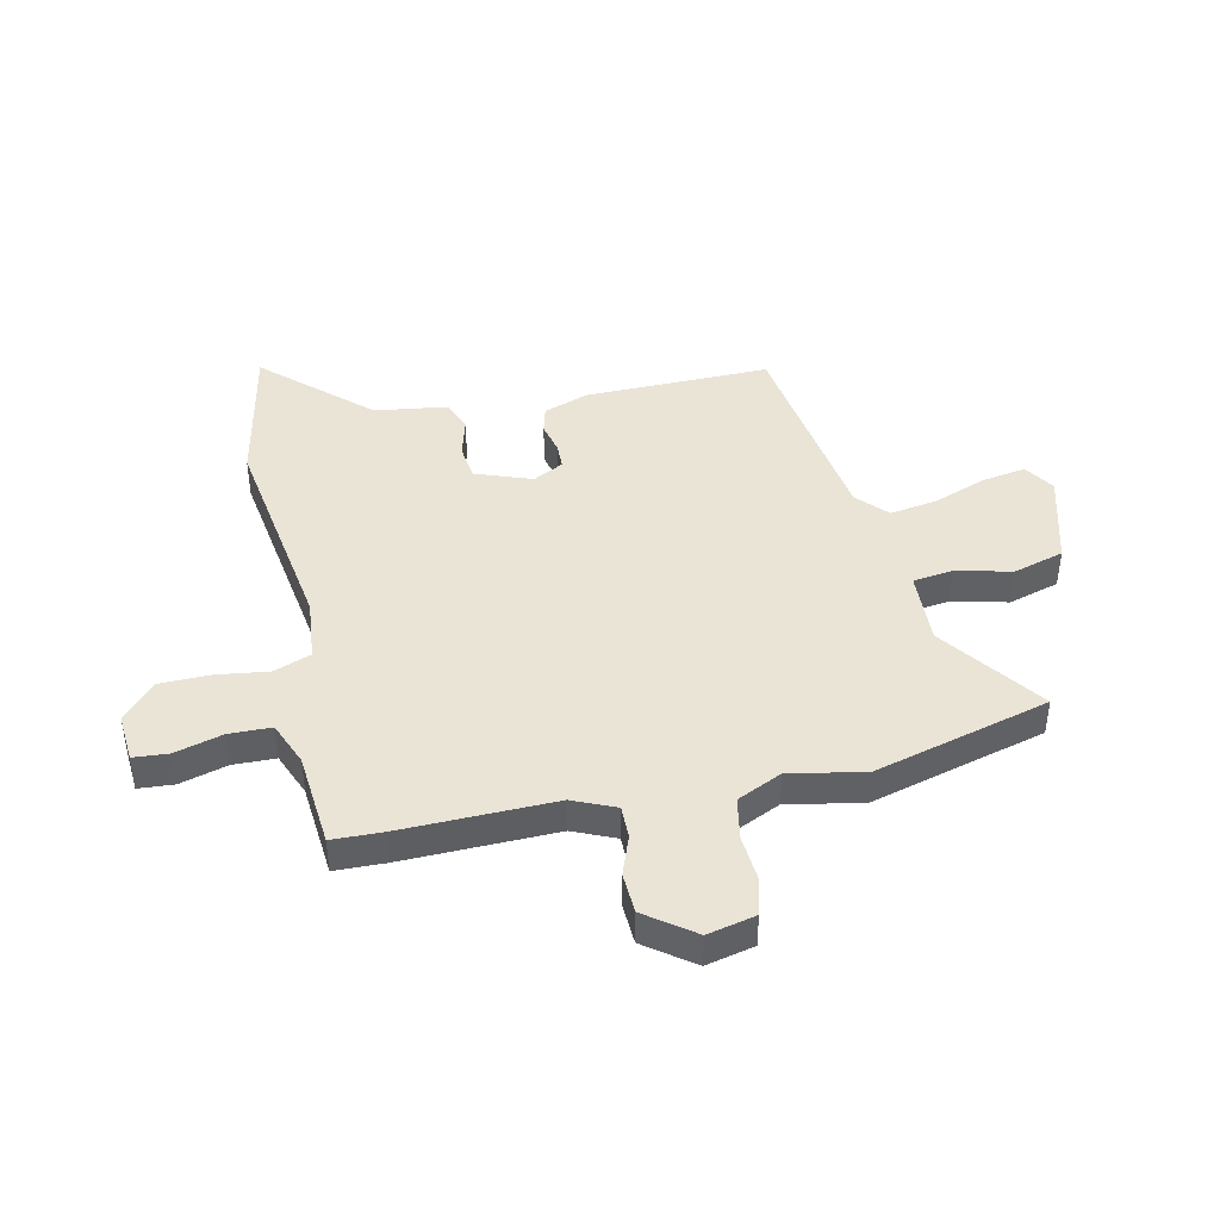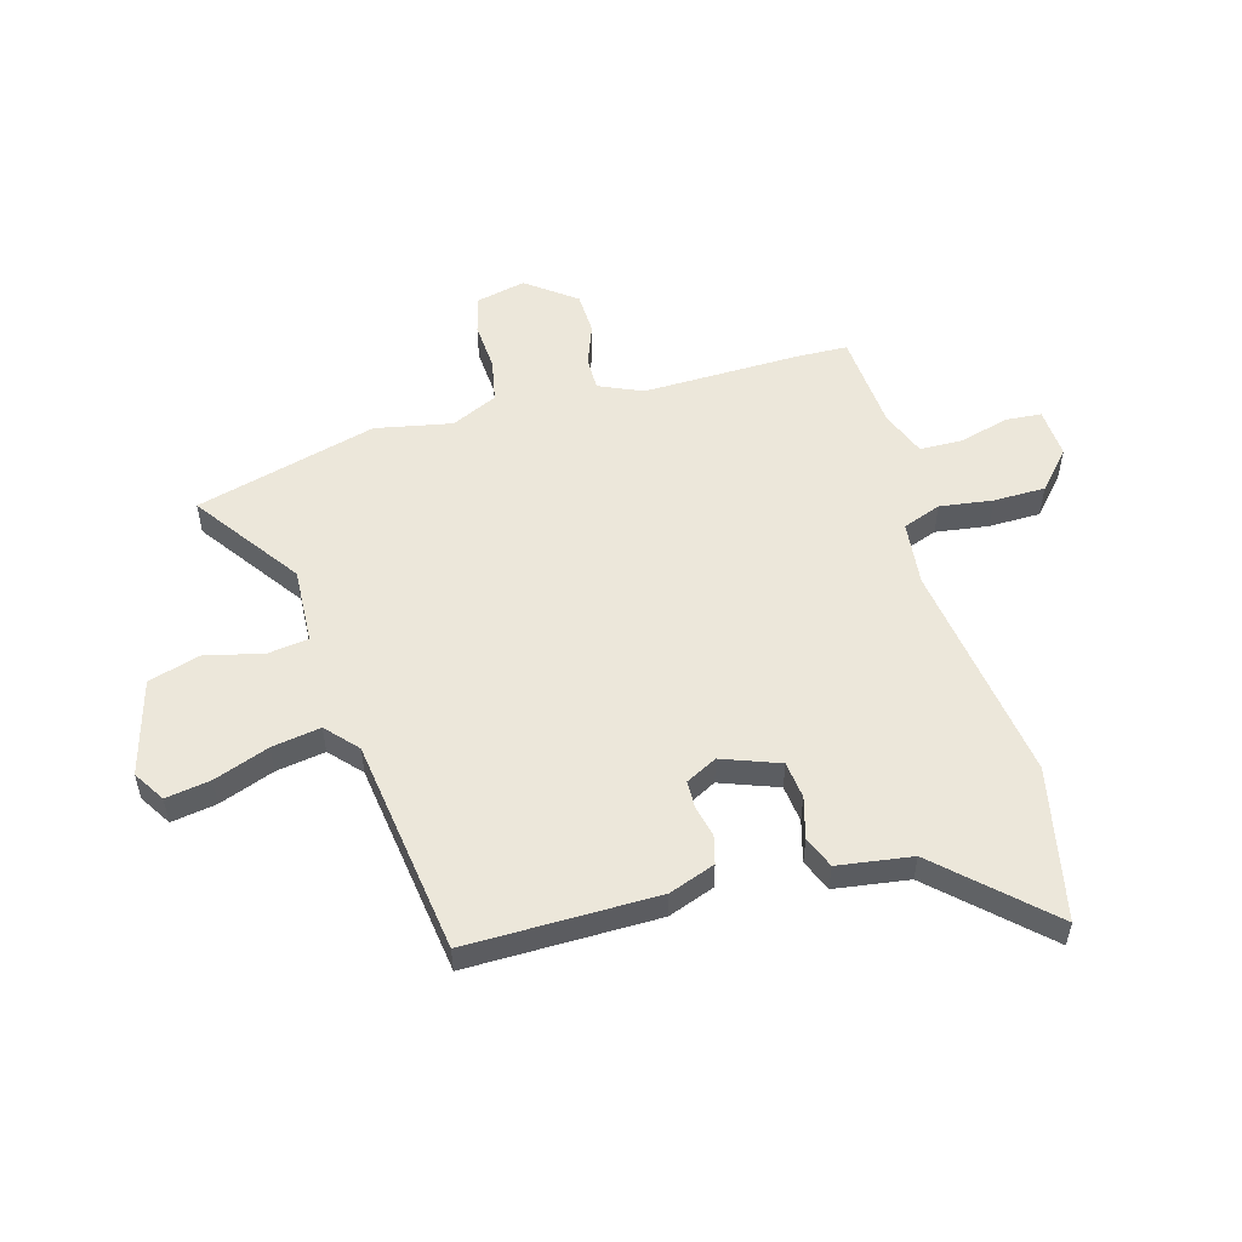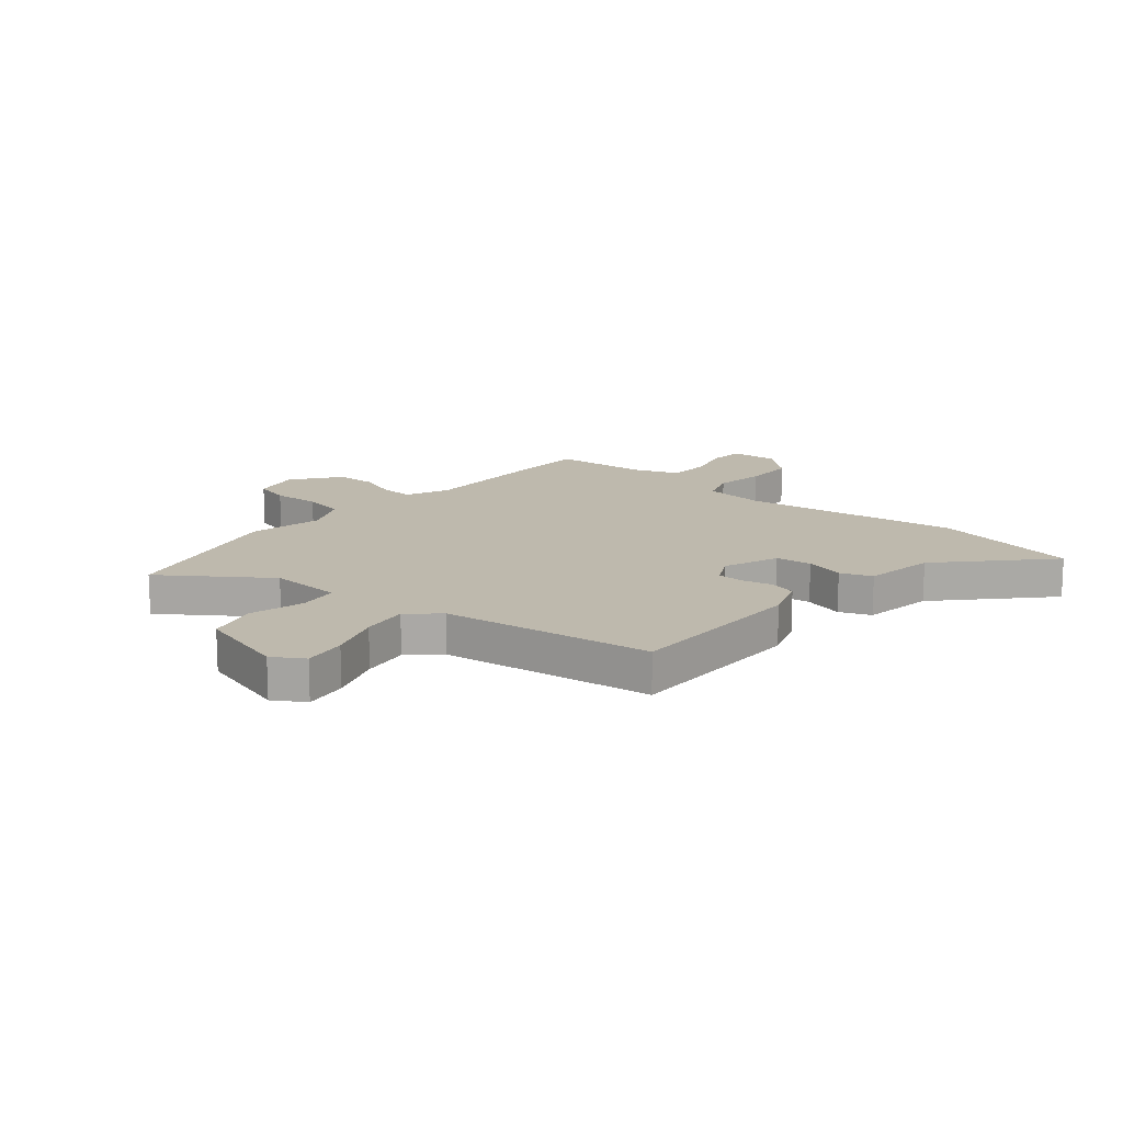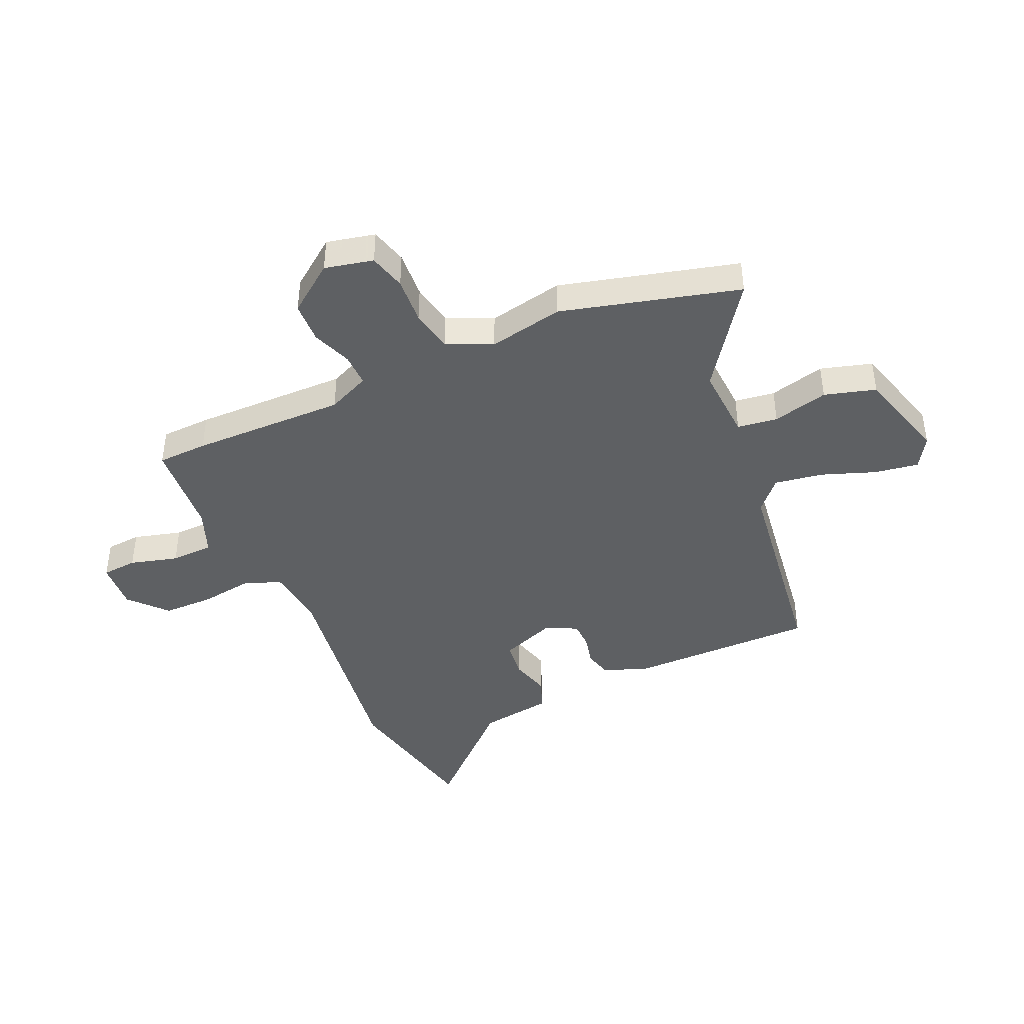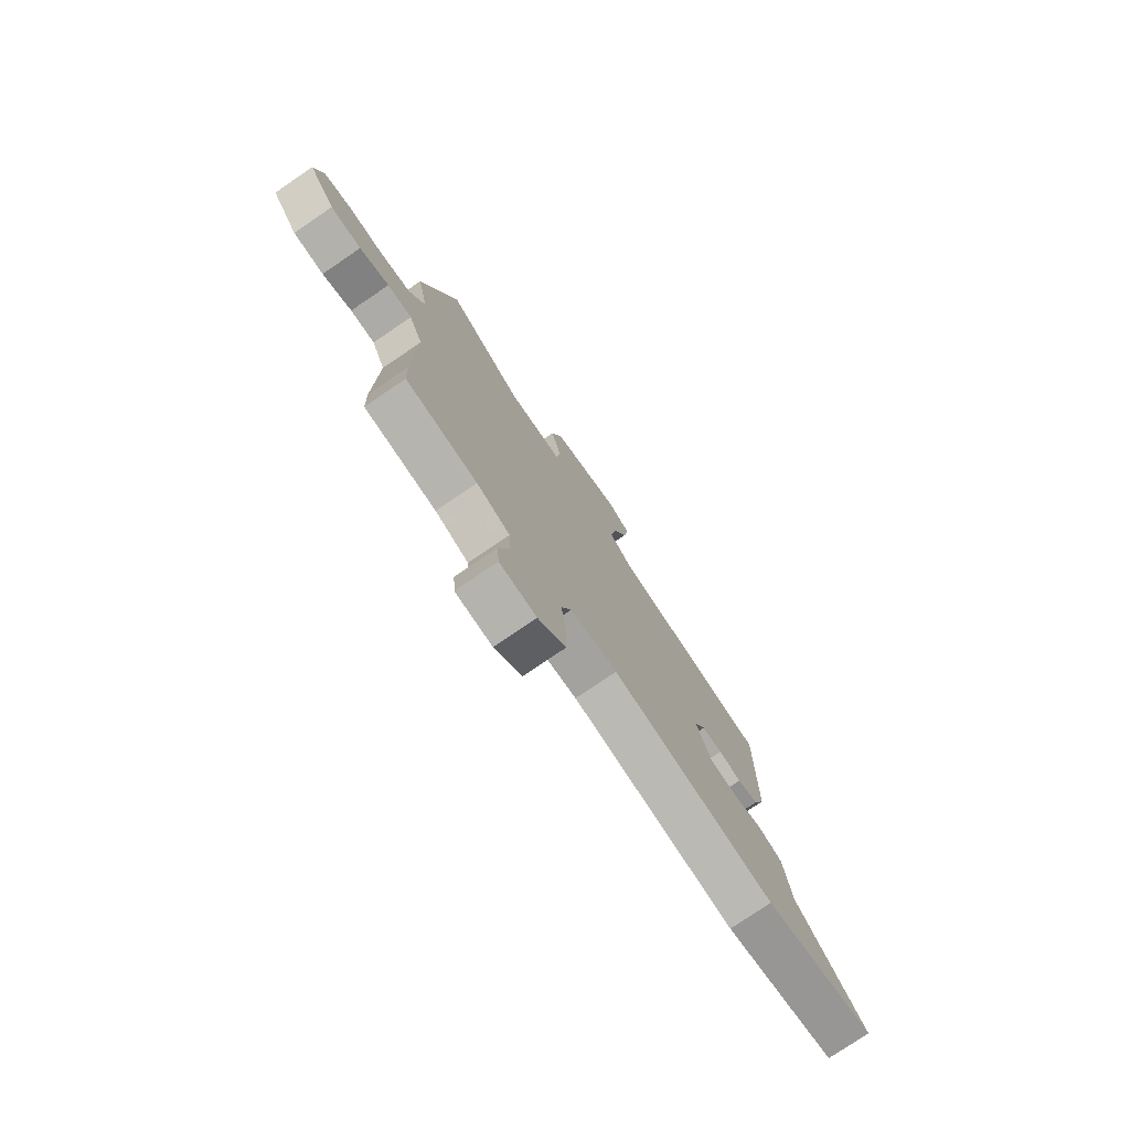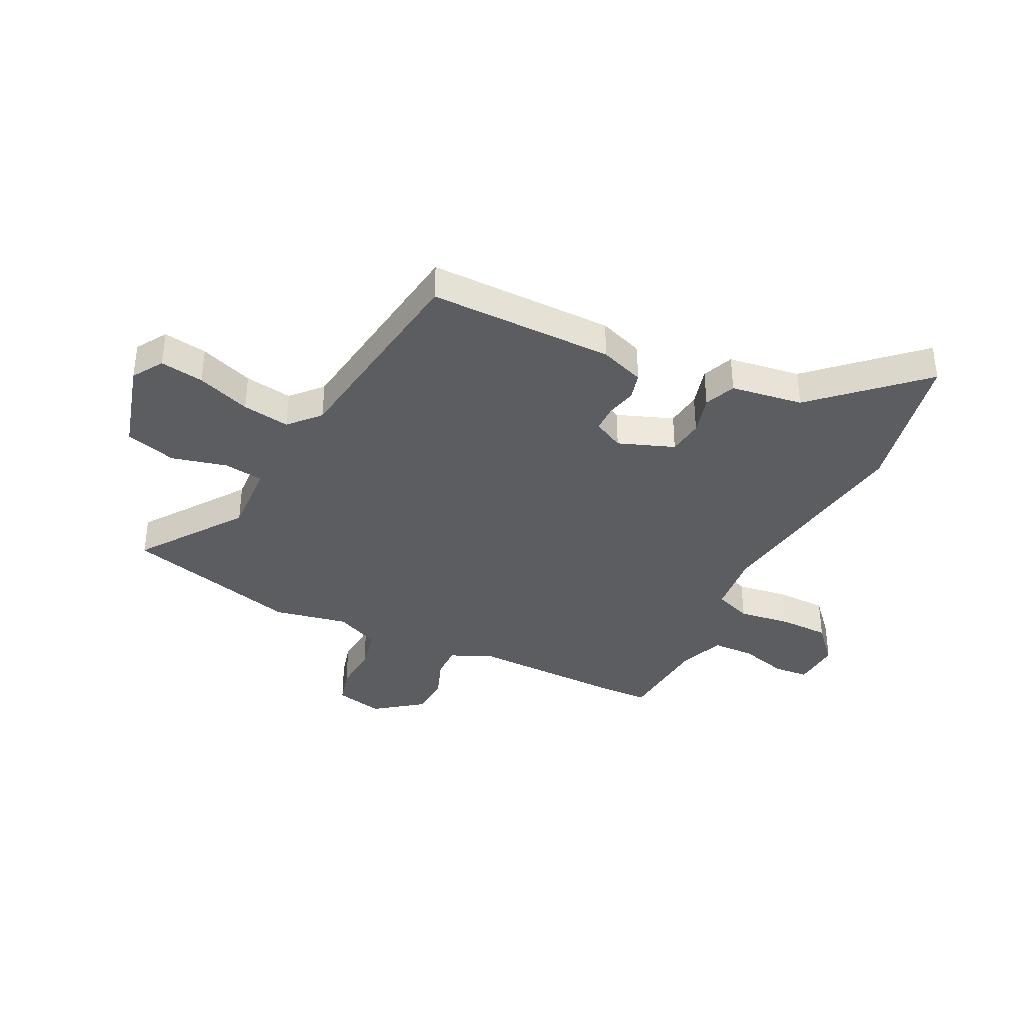
<metadata>
{"format":"obj","ext":"obj","renderer":"f3d","projection":"perspective","resolution":1024,"background":"white","views":[{"elev":42.7,"azim":-102.6,"up":"+Y"},{"elev":53.9,"azim":74.3,"up":"+Y"},{"elev":15.1,"azim":40.5,"up":"+Y"},{"elev":-42.5,"azim":-65.9,"up":"+Y"},{"elev":-77.2,"azim":-55.8,"up":"+Z"},{"elev":-37.2,"azim":63.8,"up":"+Y"}]}
</metadata>
<code>
v -0.543 0.07 0.338
v -0.457 0.07 0.66
v -0.27 0.07 0.527
v -0.135 0.07 0.534
v -0.125 0.07 0.607
v -0.15 0.07 0.708
v -0.123 0.07 0.801
v 0.047 0.07 0.849
v 0.103 0.07 0.814
v 0.09 0.07 0.734
v 0.054 0.07 0.636
v 0.04 0.07 0.549
v 0.095 0.07 0.499
v 0.48 0.07 0.446
v 0.477 0.07 0.107
v 0.447 0.07 0.025
v 0.397 0.07 0.012
v 0.342 0.07 0.025
v 0.293 0.07 0.024
v 0.264 0.07 -0.032
v 0.302 0.07 -0.134
v 0.368 0.07 -0.142
v 0.441 0.07 -0.122
v 0.498 0.07 -0.145
v 0.517 0.07 -0.277
v 0.689 0.07 -0.461
v 0.418 0.07 -0.517
v 0.021 0.07 -0.459
v -0.093 0.07 -0.471
v -0.118 0.07 -0.539
v -0.105 0.07 -0.633
v -0.106 0.07 -0.725
v -0.173 0.07 -0.785
v -0.262 0.07 -0.779
v -0.267 0.07 -0.715
v -0.243 0.07 -0.628
v -0.245 0.07 -0.551
v -0.326 0.07 -0.519
v -0.5 0.07 -0.505
v -0.503 0.07 -0.414
v -0.498 0.07 -0.134
v -0.532 0.07 -0.057
v -0.592 0.07 -0.058
v -0.664 0.07 -0.085
v -0.739 0.07 -0.082
v -0.804 0.07 0.005
v -0.784 0.07 0.093
v -0.717 0.07 0.111
v -0.631 0.07 0.105
v -0.554 0.07 0.12
v -0.516 0.07 0.202
v -0.543 0 0.338
v -0.457 0 0.66
v -0.27 0 0.527
v -0.135 0 0.534
v -0.125 0 0.607
v -0.15 0 0.708
v -0.123 0 0.801
v 0.047 0 0.849
v 0.103 0 0.814
v 0.09 0 0.734
v 0.054 0 0.636
v 0.04 0 0.549
v 0.095 0 0.499
v 0.48 0 0.446
v 0.477 0 0.107
v 0.447 0 0.025
v 0.397 0 0.012
v 0.342 0 0.025
v 0.293 0 0.024
v 0.264 0 -0.032
v 0.302 0 -0.134
v 0.368 0 -0.142
v 0.441 0 -0.122
v 0.498 0 -0.145
v 0.517 0 -0.277
v 0.689 0 -0.461
v 0.418 0 -0.517
v 0.021 0 -0.459
v -0.093 0 -0.471
v -0.118 0 -0.539
v -0.105 0 -0.633
v -0.106 0 -0.725
v -0.173 0 -0.785
v -0.262 0 -0.779
v -0.267 0 -0.715
v -0.243 0 -0.628
v -0.245 0 -0.551
v -0.326 0 -0.519
v -0.5 0 -0.505
v -0.503 0 -0.414
v -0.498 0 -0.134
v -0.532 0 -0.057
v -0.592 0 -0.058
v -0.664 0 -0.085
v -0.739 0 -0.082
v -0.804 0 0.005
v -0.784 0 0.093
v -0.717 0 0.111
v -0.631 0 0.105
v -0.554 0 0.12
v -0.516 0 0.202
f 46 47 48 49
f 46 49 50
f 43 44 45 46
f 42 43 46 50
f 41 42 50 51
f 38 39 40 41
f 37 38 41 51
f 33 34 35 36
f 33 36 37
f 30 31 32 33
f 30 33 37
f 29 30 37 51
f 25 26 27 28
f 22 23 24 25
f 21 22 25 28
f 20 21 28 29
f 15 16 17 18
f 13 14 15 18
f 12 13 18 19
f 8 9 10 11
f 8 11 12
f 5 6 7 8
f 4 5 8 12
f 51 1 2 3
f 51 3 4
f 19 20 29 51
f 4 12 19 51
f 100 99 98 97
f 101 100 97
f 97 96 95 94
f 101 97 94 93
f 102 101 93 92
f 92 91 90 89
f 102 92 89 88
f 87 86 85 84
f 88 87 84
f 84 83 82 81
f 88 84 81
f 102 88 81 80
f 79 78 77 76
f 76 75 74 73
f 79 76 73 72
f 80 79 72 71
f 69 68 67 66
f 69 66 65 64
f 70 69 64 63
f 62 61 60 59
f 63 62 59
f 59 58 57 56
f 63 59 56 55
f 54 53 52 102
f 55 54 102
f 102 80 71 70
f 102 70 63 55
f 1 52 53 2
f 2 53 54 3
f 3 54 55 4
f 4 55 56 5
f 5 56 57 6
f 6 57 58 7
f 7 58 59 8
f 8 59 60 9
f 9 60 61 10
f 10 61 62 11
f 11 62 63 12
f 12 63 64 13
f 13 64 65 14
f 14 65 66 15
f 15 66 67 16
f 16 67 68 17
f 17 68 69 18
f 18 69 70 19
f 19 70 71 20
f 20 71 72 21
f 21 72 73 22
f 22 73 74 23
f 23 74 75 24
f 24 75 76 25
f 25 76 77 26
f 26 77 78 27
f 27 78 79 28
f 28 79 80 29
f 29 80 81 30
f 30 81 82 31
f 31 82 83 32
f 32 83 84 33
f 33 84 85 34
f 34 85 86 35
f 35 86 87 36
f 36 87 88 37
f 37 88 89 38
f 38 89 90 39
f 39 90 91 40
f 40 91 92 41
f 41 92 93 42
f 42 93 94 43
f 43 94 95 44
f 44 95 96 45
f 45 96 97 46
f 46 97 98 47
f 47 98 99 48
f 48 99 100 49
f 49 100 101 50
f 50 101 102 51
f 51 102 52 1

</code>
